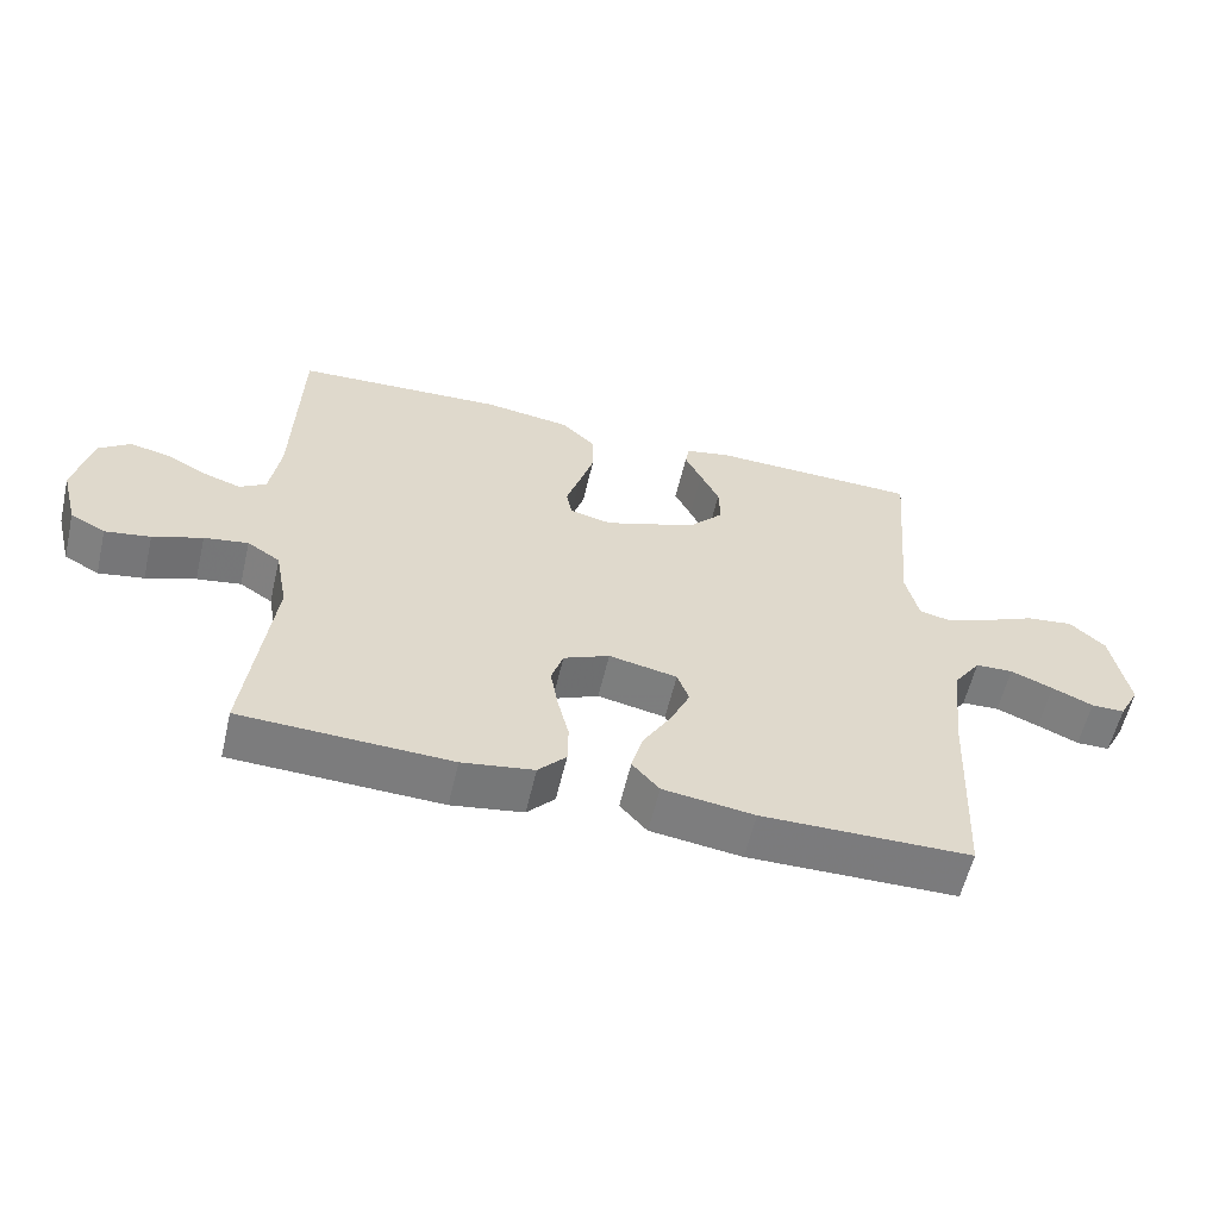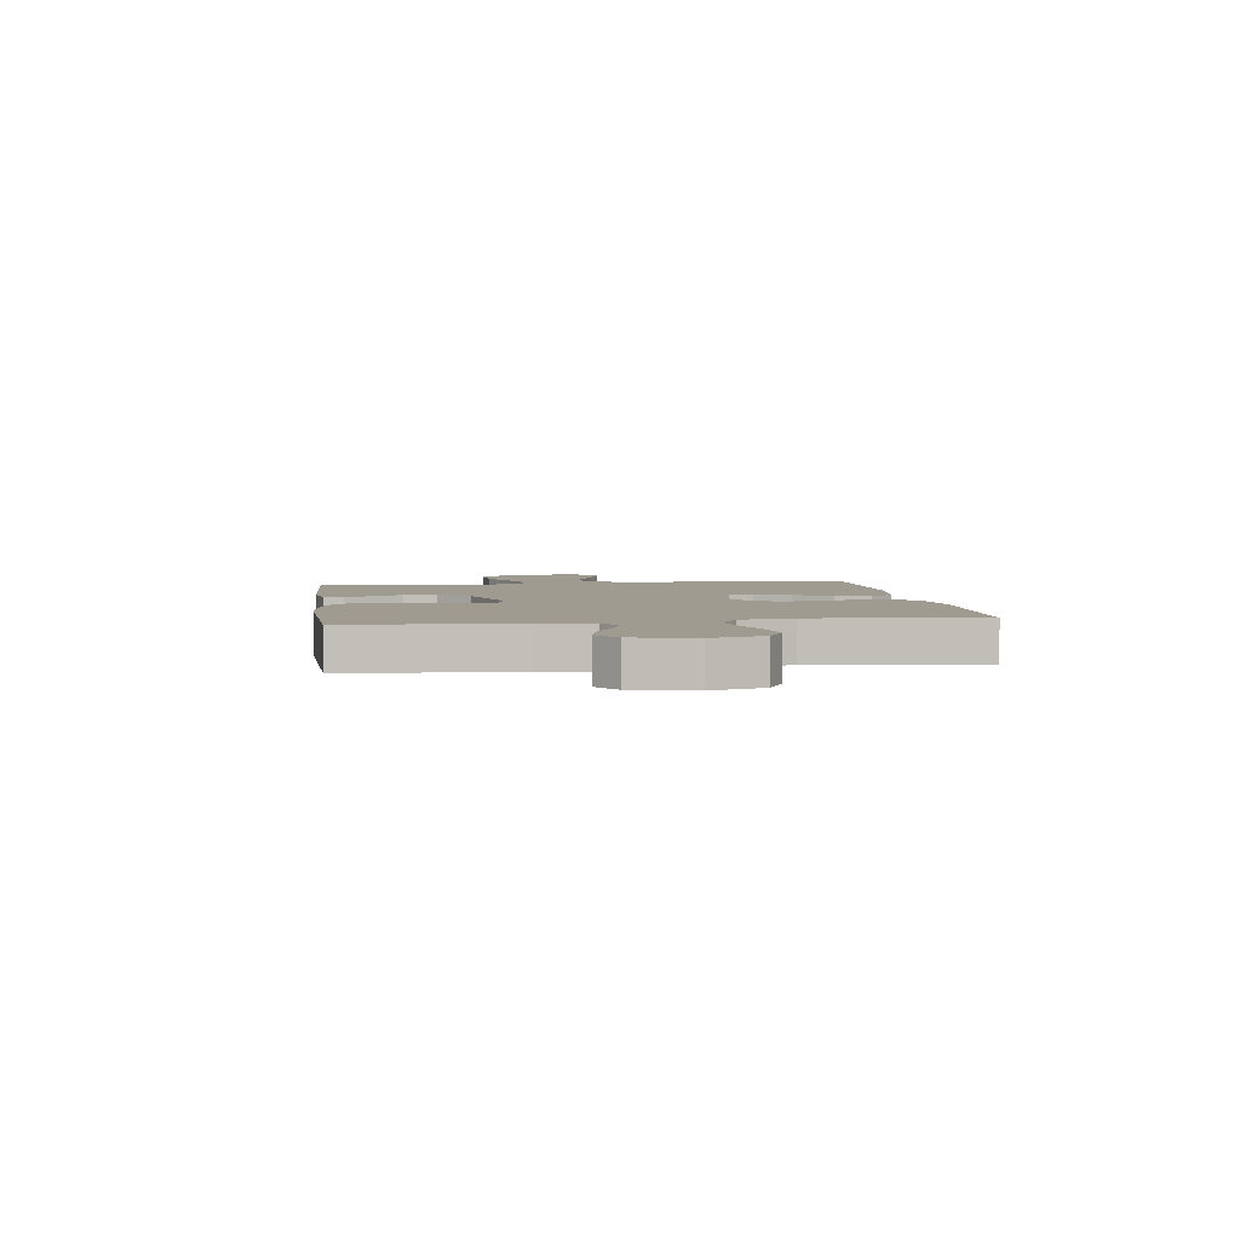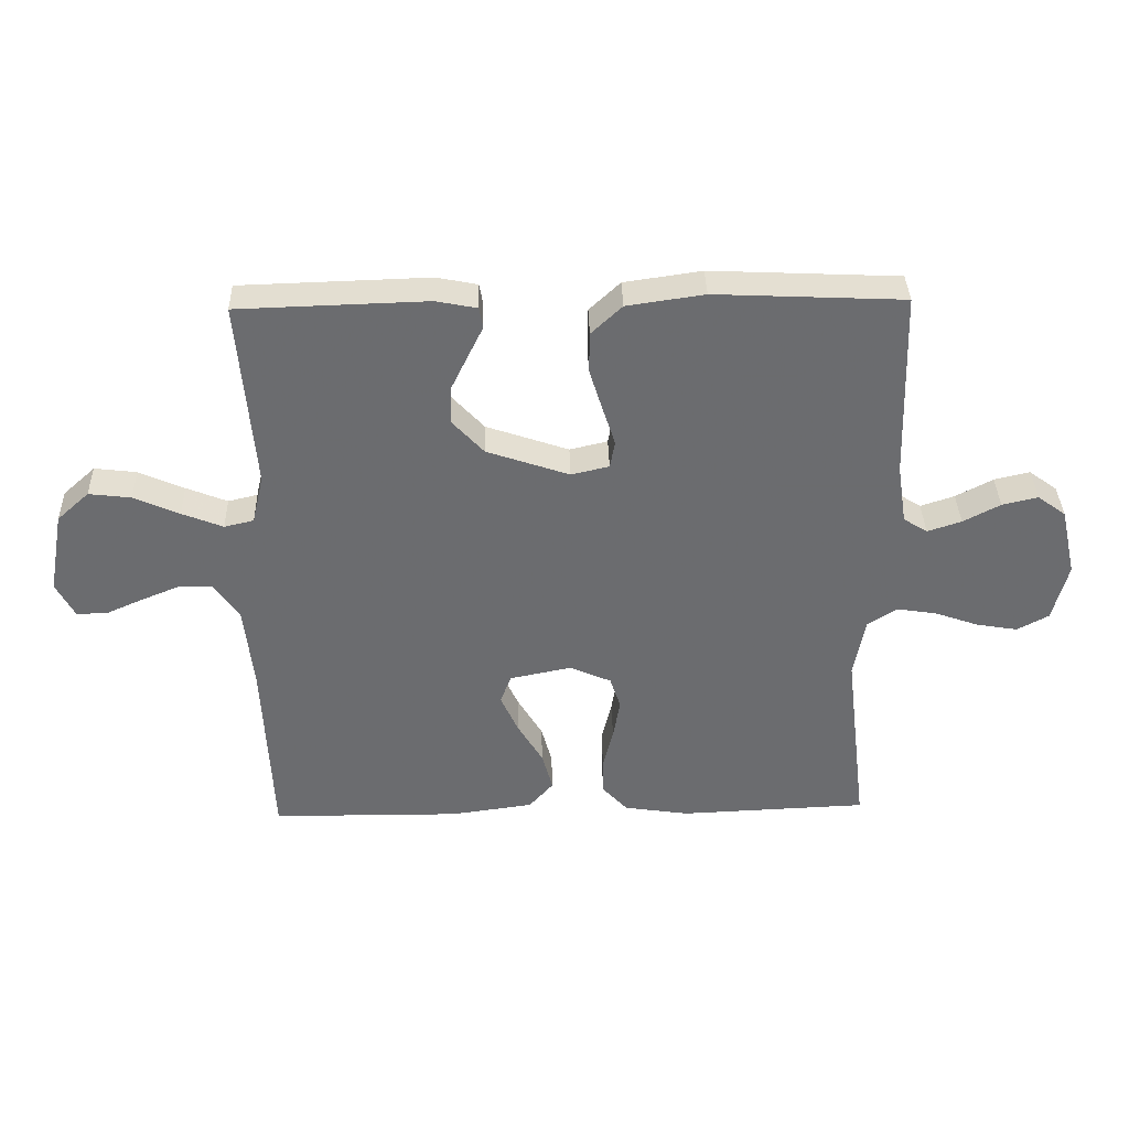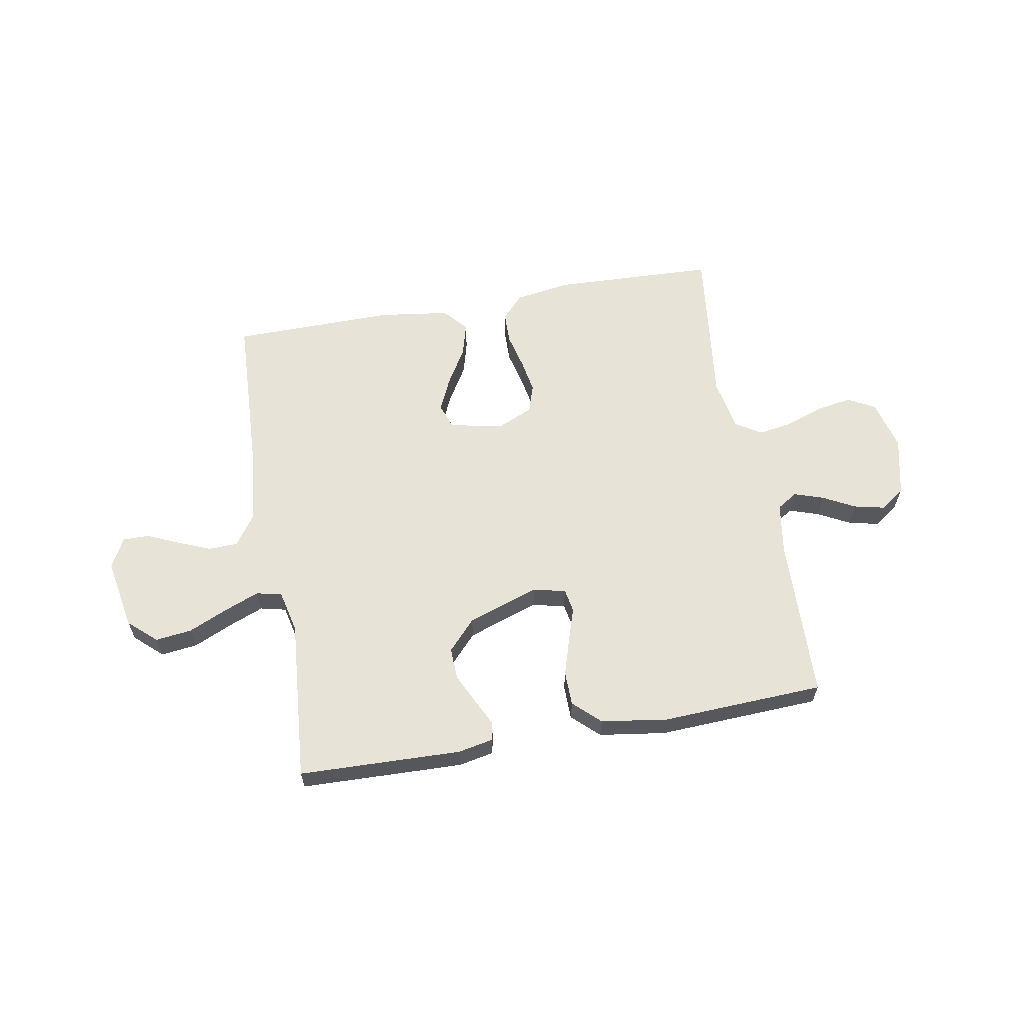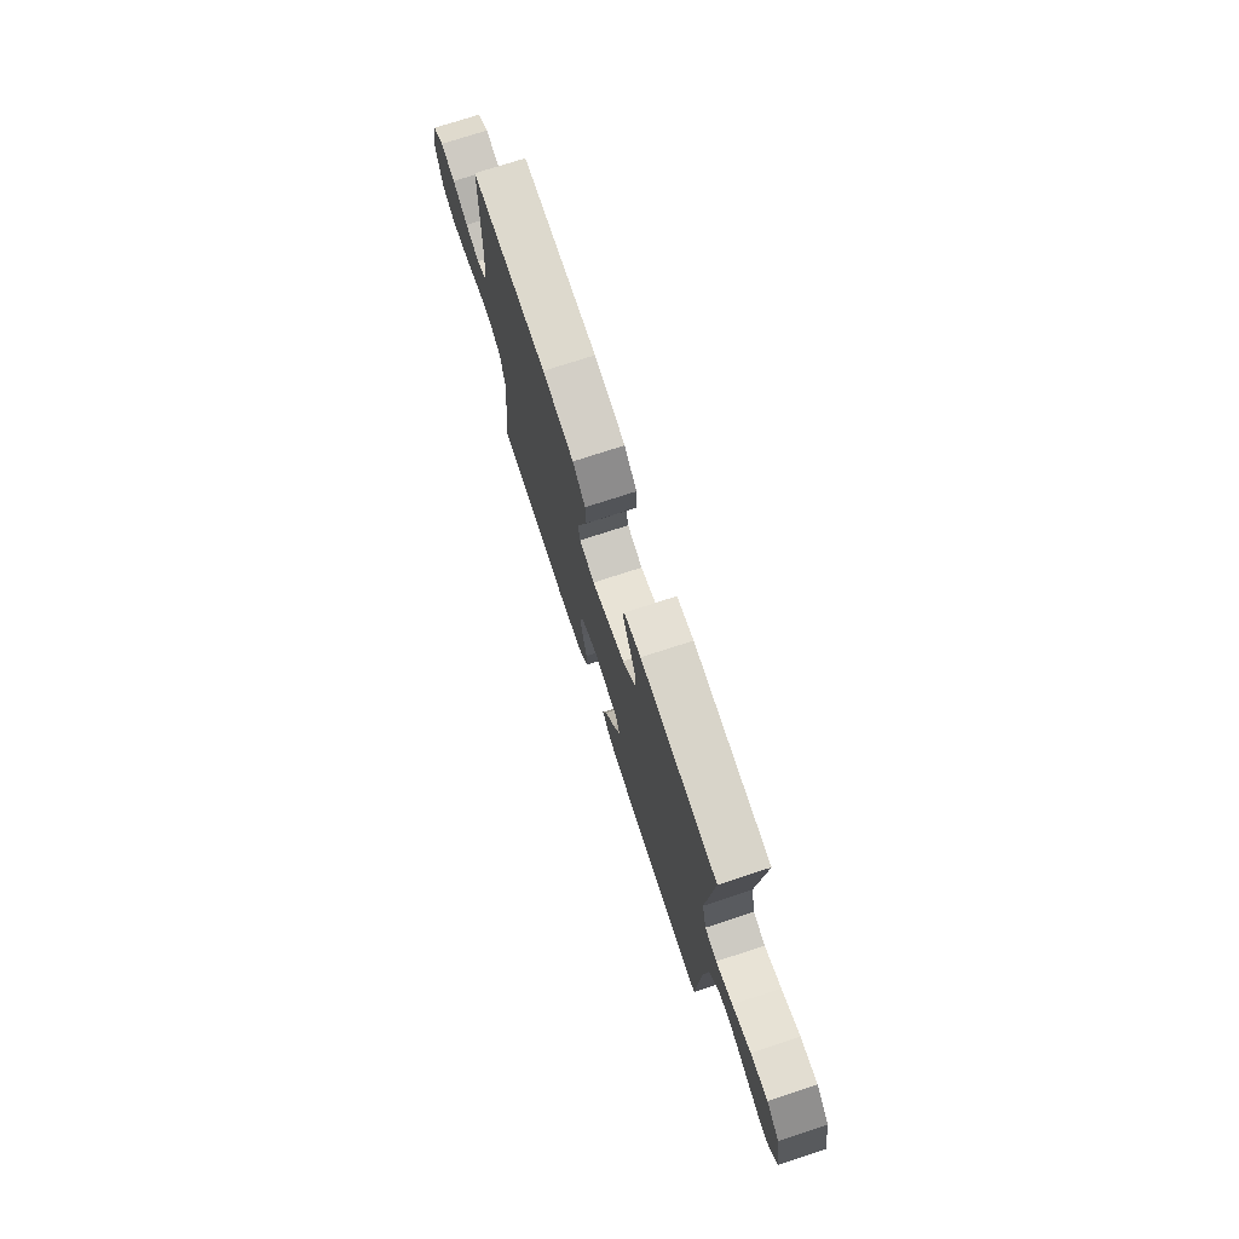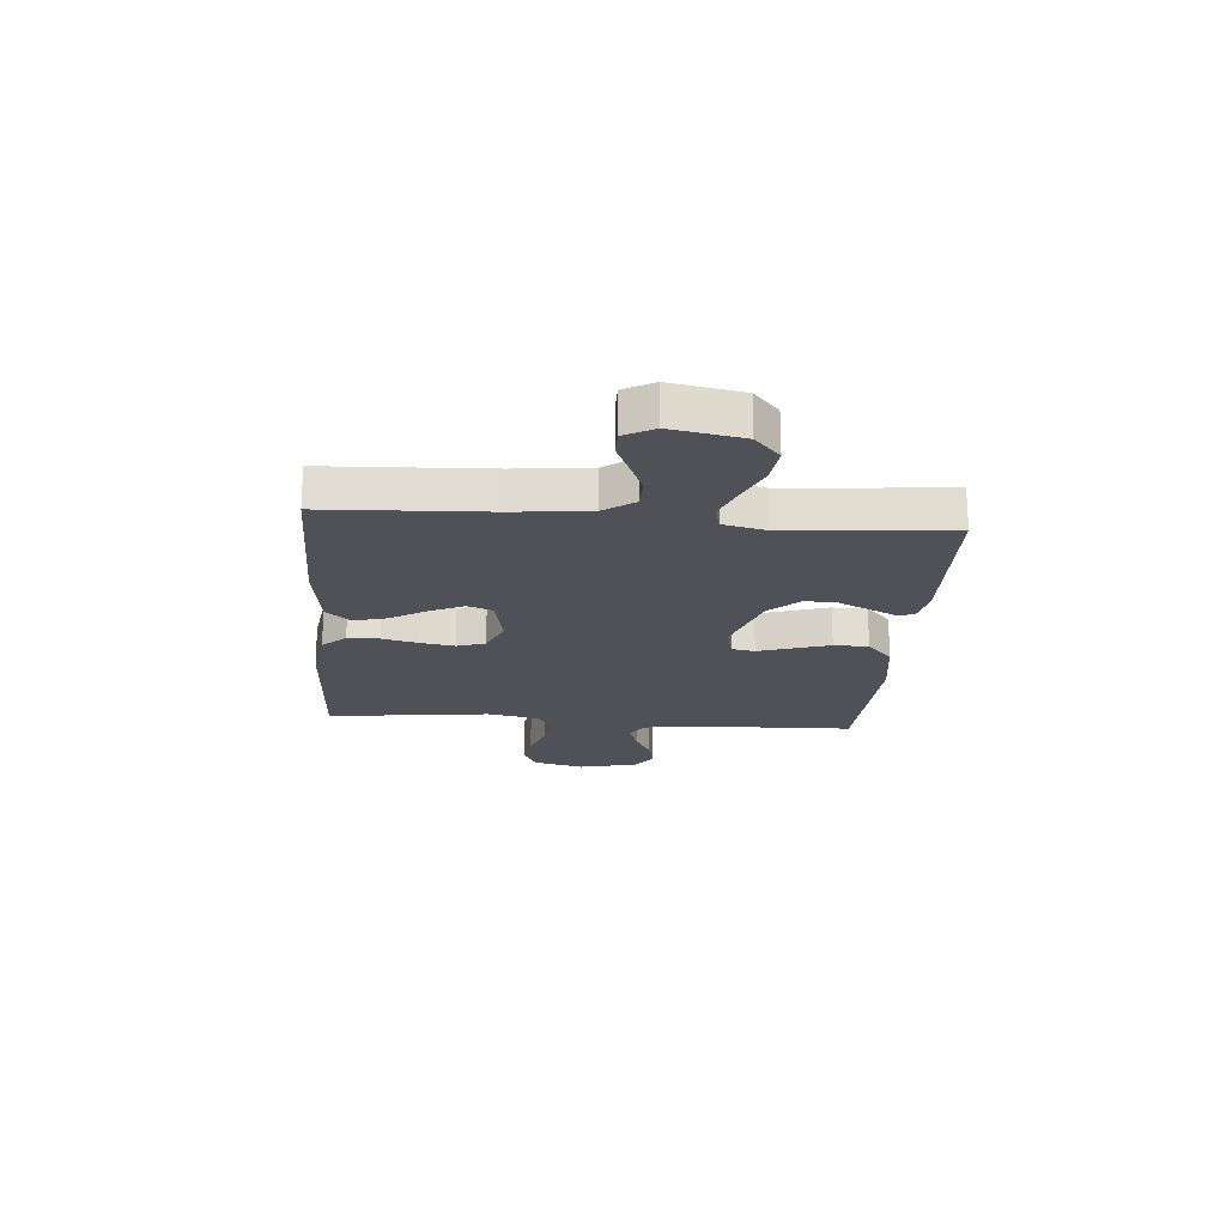
<metadata>
{"format":"obj","ext":"obj","renderer":"f3d","projection":"perspective","resolution":1024,"background":"white","views":[{"elev":-58.6,"azim":166.8,"up":"+Z"},{"elev":4.2,"azim":82.1,"up":"+Y"},{"elev":36.5,"azim":-1.6,"up":"+Z"},{"elev":61.6,"azim":-10.1,"up":"+Y"},{"elev":74.2,"azim":-108.1,"up":"+Z"},{"elev":-20.5,"azim":-94.6,"up":"+Y"}]}
</metadata>
<code>
v 0.5 0.07 0.5
v 0.509 0.07 0.2
v 0.524 0.07 0.104
v 0.562 0.07 0.08
v 0.616 0.07 0.098
v 0.675 0.07 0.129
v 0.732 0.07 0.142
v 0.777 0.07 0.109
v 0.802 0.07 0
v 0.778 0.07 -0.093
v 0.728 0.07 -0.12
v 0.663 0.07 -0.109
v 0.592 0.07 -0.084
v 0.529 0.07 -0.074
v 0.482 0.07 -0.104
v 0.464 0.07 -0.2
v 0.5 0.07 -0.5
v 0.2 0.07 -0.512
v 0.097 0.07 -0.496
v 0.057 0.07 -0.453
v 0.056 0.07 -0.394
v 0.072 0.07 -0.328
v 0.083 0.07 -0.265
v 0.066 0.07 -0.213
v 0 0.07 -0.184
v -0.098 0.07 -0.204
v -0.115 0.07 -0.25
v -0.087 0.07 -0.312
v -0.047 0.07 -0.379
v -0.03 0.07 -0.441
v -0.069 0.07 -0.485
v -0.2 0.07 -0.503
v -0.5 0.07 -0.5
v -0.514 0.07 -0.2
v -0.529 0.07 -0.062
v -0.568 0.07 -0.006
v -0.622 0.07 -0.004
v -0.683 0.07 -0.029
v -0.742 0.07 -0.055
v -0.79 0.07 -0.055
v -0.819 0.07 0
v -0.795 0.07 0.131
v -0.744 0.07 0.177
v -0.677 0.07 0.169
v -0.605 0.07 0.137
v -0.54 0.07 0.111
v -0.493 0.07 0.122
v -0.475 0.07 0.2
v -0.5 0.07 0.5
v -0.2 0.07 0.509
v -0.135 0.07 0.496
v -0.129 0.07 0.463
v -0.153 0.07 0.414
v -0.18 0.07 0.358
v -0.182 0.07 0.299
v -0.131 0.07 0.244
v 0 0.07 0.199
v 0.06 0.07 0.213
v 0.068 0.07 0.256
v 0.048 0.07 0.318
v 0.027 0.07 0.386
v 0.028 0.07 0.45
v 0.077 0.07 0.496
v 0.2 0.07 0.514
v 0.5 0 0.5
v 0.509 0 0.2
v 0.524 0 0.104
v 0.562 0 0.08
v 0.616 0 0.098
v 0.675 0 0.129
v 0.732 0 0.142
v 0.777 0 0.109
v 0.802 0 0
v 0.778 0 -0.093
v 0.728 0 -0.12
v 0.663 0 -0.109
v 0.592 0 -0.084
v 0.529 0 -0.074
v 0.482 0 -0.104
v 0.464 0 -0.2
v 0.5 0 -0.5
v 0.2 0 -0.512
v 0.097 0 -0.496
v 0.057 0 -0.453
v 0.056 0 -0.394
v 0.072 0 -0.328
v 0.083 0 -0.265
v 0.066 0 -0.213
v 0 0 -0.184
v -0.098 0 -0.204
v -0.115 0 -0.25
v -0.087 0 -0.312
v -0.047 0 -0.379
v -0.03 0 -0.441
v -0.069 0 -0.485
v -0.2 0 -0.503
v -0.5 0 -0.5
v -0.514 0 -0.2
v -0.529 0 -0.062
v -0.568 0 -0.006
v -0.622 0 -0.004
v -0.683 0 -0.029
v -0.742 0 -0.055
v -0.79 0 -0.055
v -0.819 0 0
v -0.795 0 0.131
v -0.744 0 0.177
v -0.677 0 0.169
v -0.605 0 0.137
v -0.54 0 0.111
v -0.493 0 0.122
v -0.475 0 0.2
v -0.5 0 0.5
v -0.2 0 0.509
v -0.135 0 0.496
v -0.129 0 0.463
v -0.153 0 0.414
v -0.18 0 0.358
v -0.182 0 0.299
v -0.131 0 0.244
v 0 0 0.199
v 0.06 0 0.213
v 0.068 0 0.256
v 0.048 0 0.318
v 0.027 0 0.386
v 0.028 0 0.45
v 0.077 0 0.496
v 0.2 0 0.514
f 64 1 2
f 63 64 2
f 62 63 2
f 61 62 2
f 60 61 2
f 59 60 2
f 58 59 2 3
f 57 58 3 4
f 51 52 53
f 50 51 53
f 49 50 53
f 48 49 53
f 47 48 53 54
f 43 44 45
f 42 43 45
f 41 42 45
f 40 41 45
f 39 40 45
f 38 39 45
f 37 38 45 46
f 36 37 46 47
f 32 33 34
f 31 32 34
f 30 31 34
f 29 30 34
f 28 29 34
f 27 28 34 35
f 35 36 47
f 27 35 47
f 26 27 47
f 20 21 22
f 19 20 22
f 18 19 22
f 17 18 22
f 16 17 22
f 15 16 22 23
f 14 15 23 24
f 11 12 13
f 10 11 13
f 9 10 13
f 8 9 13
f 7 8 13
f 6 7 13
f 5 6 13
f 4 5 13 14
f 14 24 25
f 4 14 25
f 57 4 25
f 47 54 55
f 47 55 56
f 47 56 57
f 26 47 57
f 25 26 57
f 66 65 128
f 66 128 127
f 66 127 126
f 66 126 125
f 66 125 124
f 66 124 123
f 67 66 123 122
f 68 67 122 121
f 117 116 115
f 117 115 114
f 117 114 113
f 117 113 112
f 118 117 112 111
f 109 108 107
f 109 107 106
f 109 106 105
f 109 105 104
f 109 104 103
f 109 103 102
f 110 109 102 101
f 111 110 101 100
f 98 97 96
f 98 96 95
f 98 95 94
f 98 94 93
f 98 93 92
f 99 98 92 91
f 111 100 99
f 111 99 91
f 111 91 90
f 86 85 84
f 86 84 83
f 86 83 82
f 86 82 81
f 86 81 80
f 87 86 80 79
f 88 87 79 78
f 77 76 75
f 77 75 74
f 77 74 73
f 77 73 72
f 77 72 71
f 77 71 70
f 77 70 69
f 78 77 69 68
f 89 88 78
f 89 78 68
f 89 68 121
f 119 118 111
f 120 119 111
f 121 120 111
f 121 111 90
f 121 90 89
f 1 65 66 2
f 2 66 67 3
f 3 67 68 4
f 4 68 69 5
f 5 69 70 6
f 6 70 71 7
f 7 71 72 8
f 8 72 73 9
f 9 73 74 10
f 10 74 75 11
f 11 75 76 12
f 12 76 77 13
f 13 77 78 14
f 14 78 79 15
f 15 79 80 16
f 16 80 81 17
f 17 81 82 18
f 18 82 83 19
f 19 83 84 20
f 20 84 85 21
f 21 85 86 22
f 22 86 87 23
f 23 87 88 24
f 24 88 89 25
f 25 89 90 26
f 26 90 91 27
f 27 91 92 28
f 28 92 93 29
f 29 93 94 30
f 30 94 95 31
f 31 95 96 32
f 32 96 97 33
f 33 97 98 34
f 34 98 99 35
f 35 99 100 36
f 36 100 101 37
f 37 101 102 38
f 38 102 103 39
f 39 103 104 40
f 40 104 105 41
f 41 105 106 42
f 42 106 107 43
f 43 107 108 44
f 44 108 109 45
f 45 109 110 46
f 46 110 111 47
f 47 111 112 48
f 48 112 113 49
f 49 113 114 50
f 50 114 115 51
f 51 115 116 52
f 52 116 117 53
f 53 117 118 54
f 54 118 119 55
f 55 119 120 56
f 56 120 121 57
f 57 121 122 58
f 58 122 123 59
f 59 123 124 60
f 60 124 125 61
f 61 125 126 62
f 62 126 127 63
f 63 127 128 64
f 64 128 65 1

</code>
